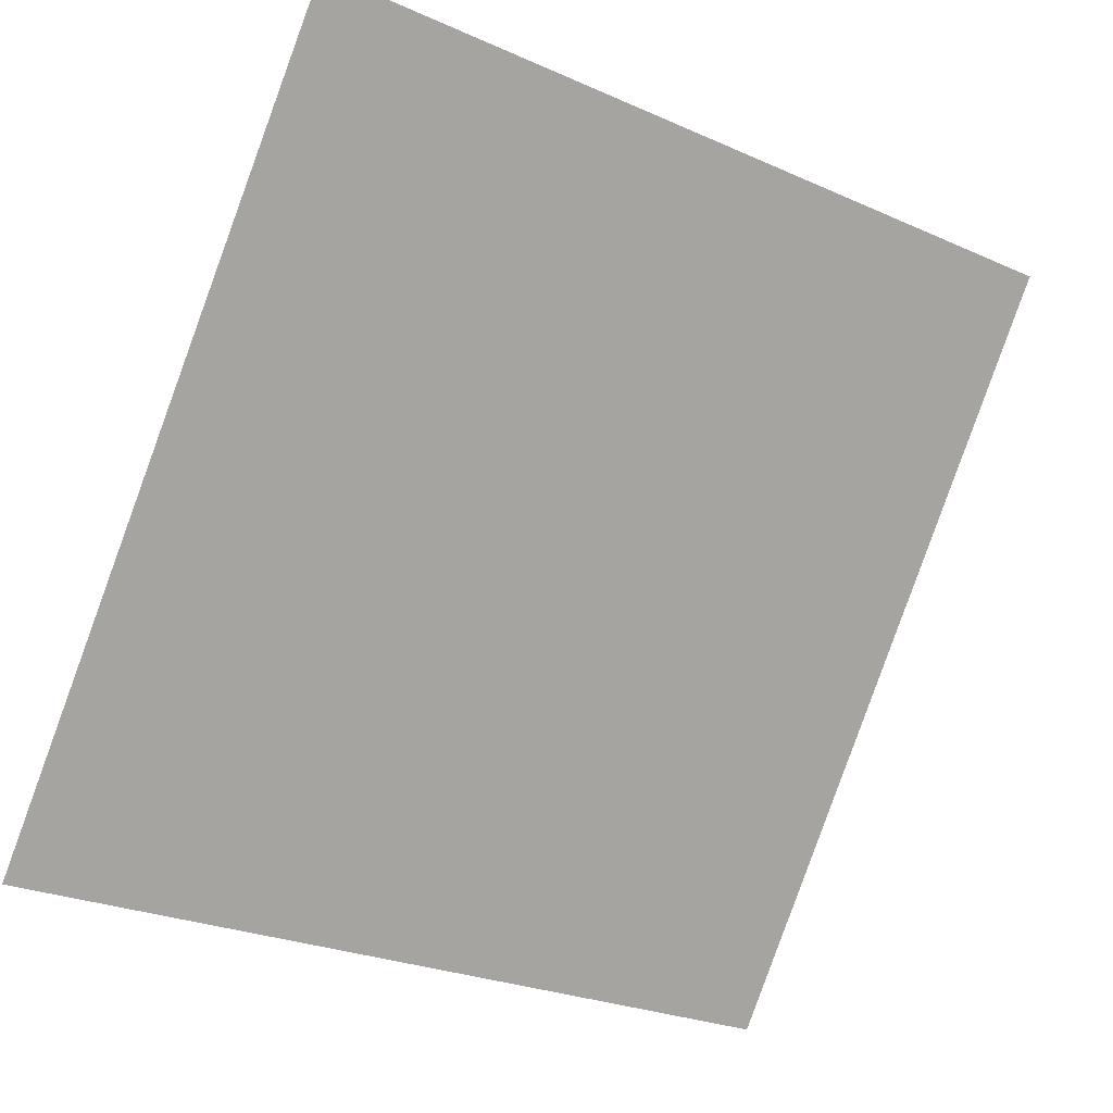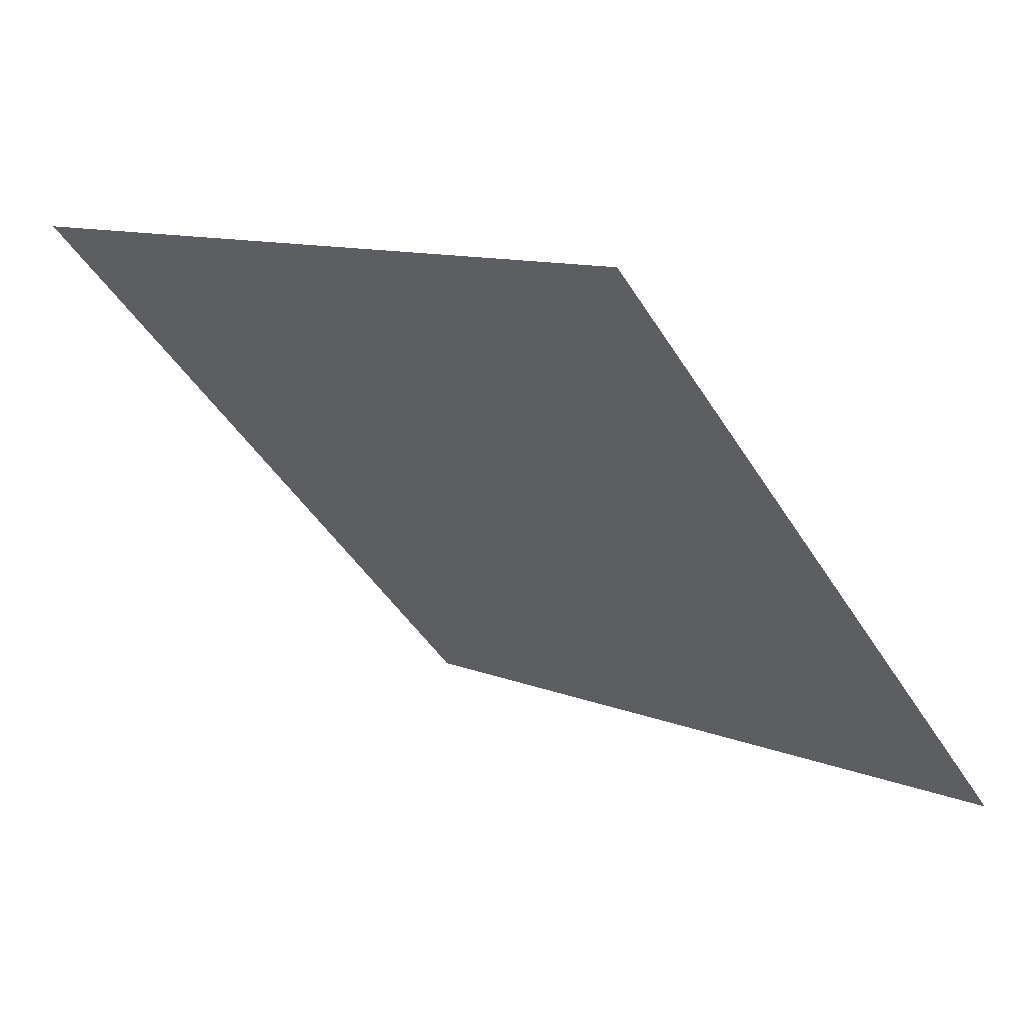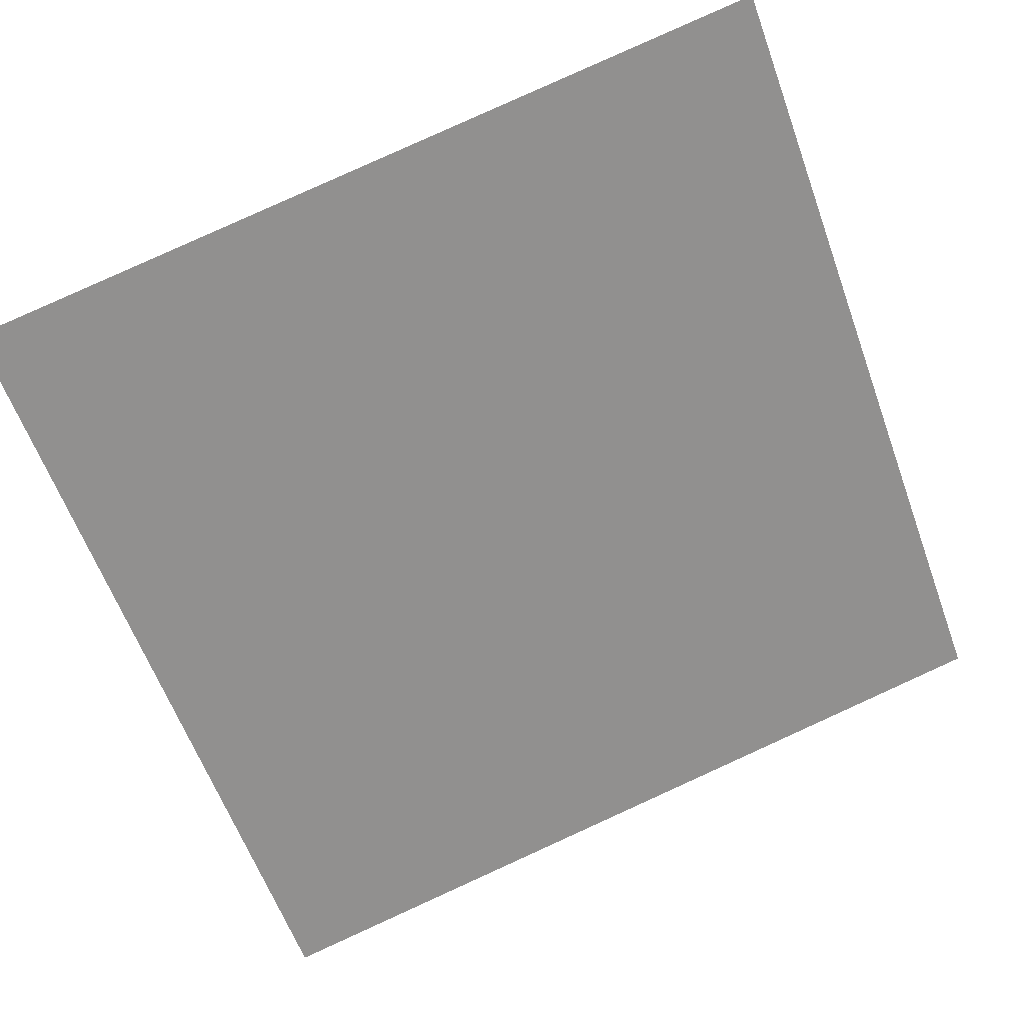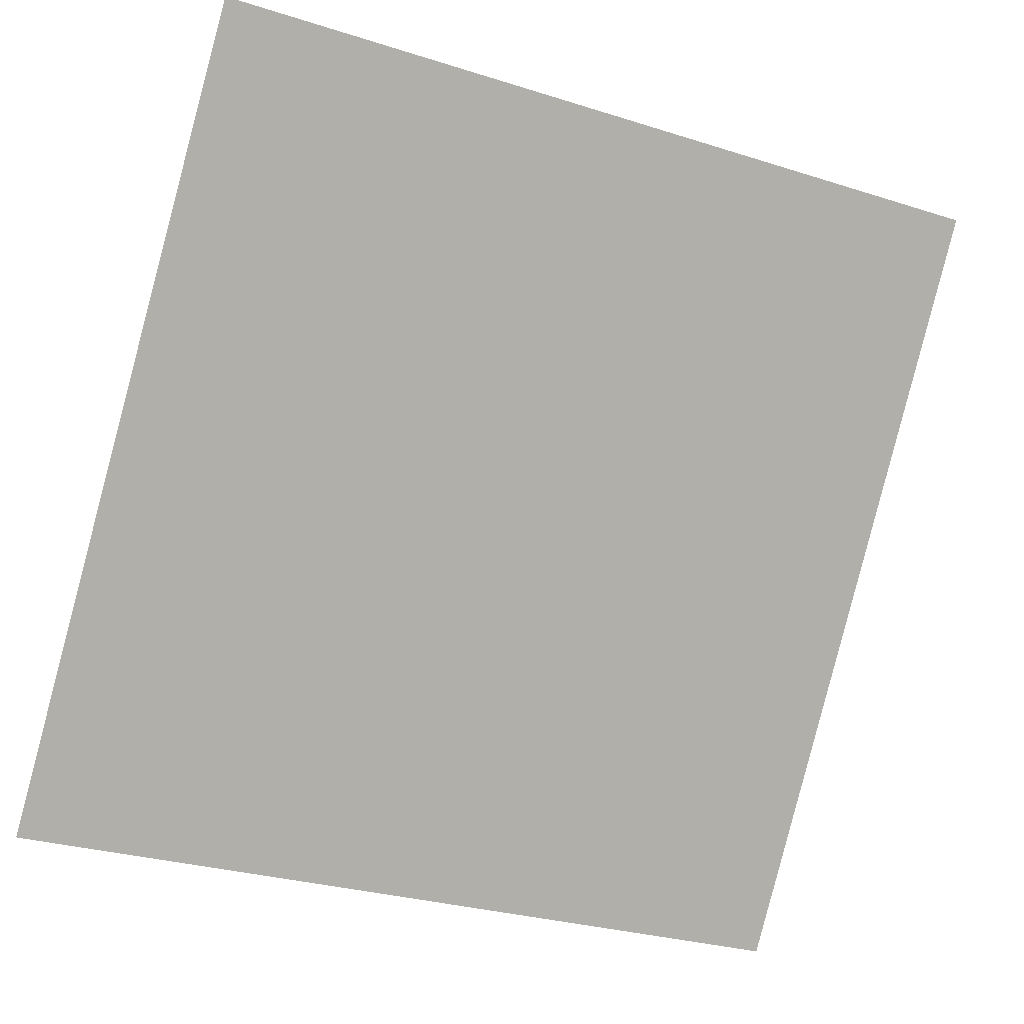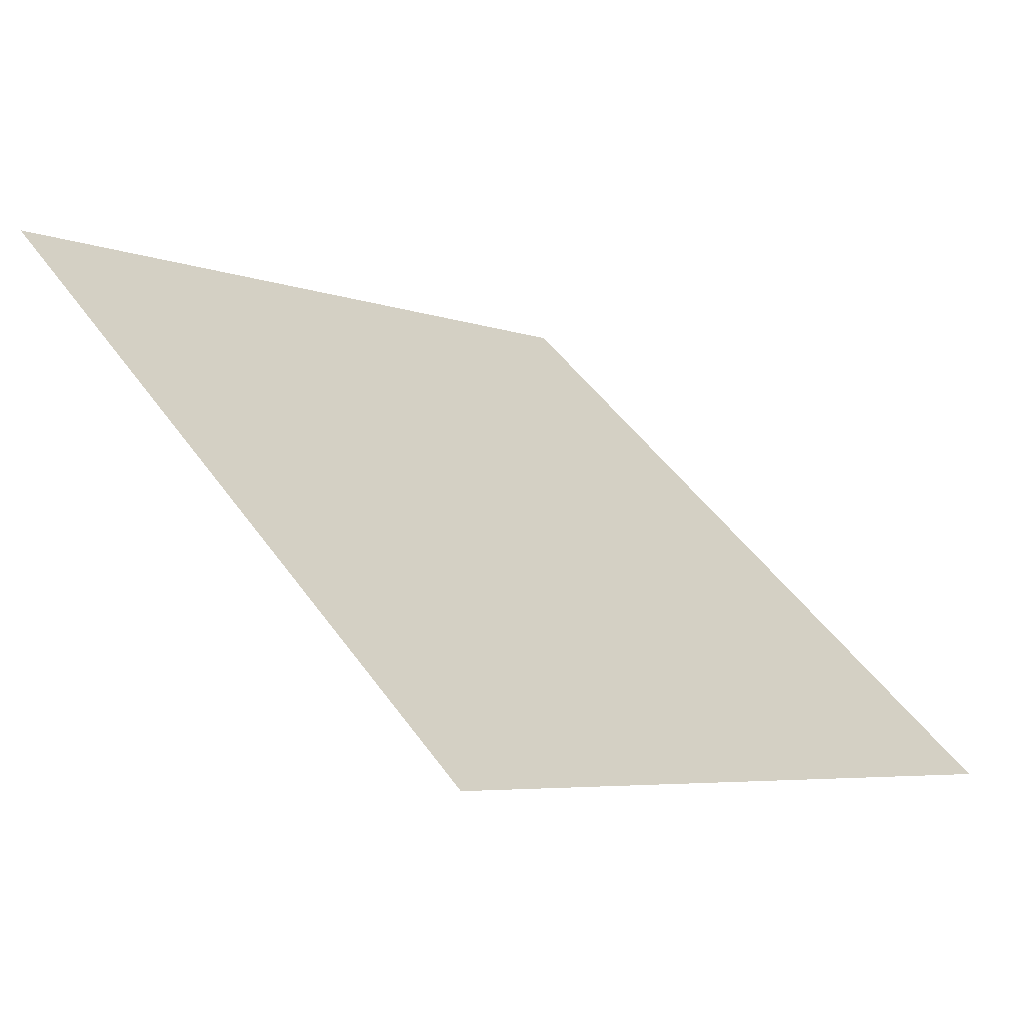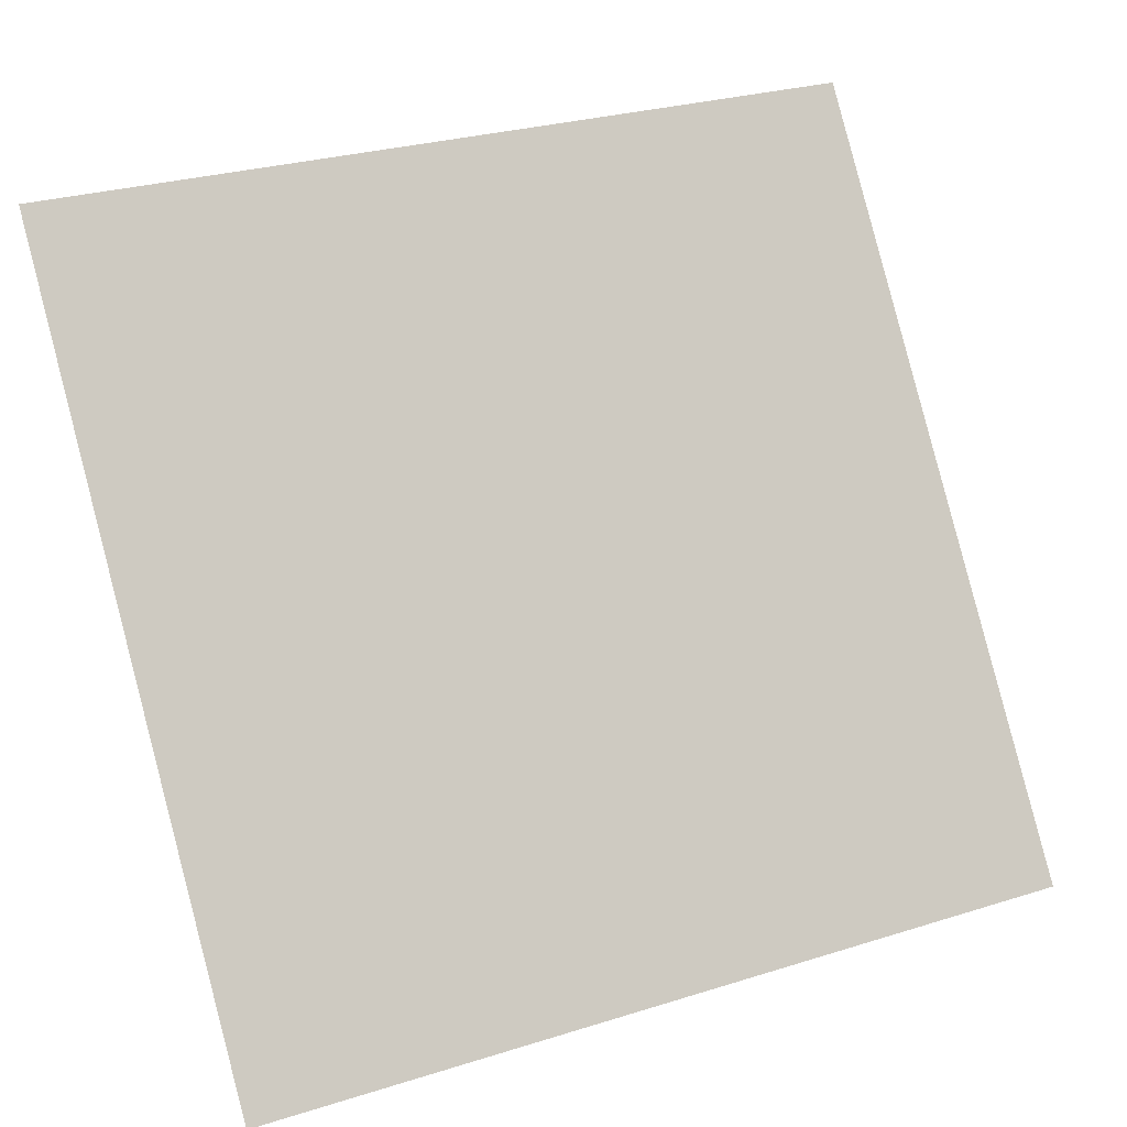
<metadata>
{"format":"obj","ext":"obj","renderer":"f3d","projection":"perspective","resolution":1024,"background":"white","views":[{"elev":-26.9,"azim":143.6,"up":"+Z"},{"elev":-46.4,"azim":120.2,"up":"+Y"},{"elev":79.8,"azim":156.2,"up":"+Y"},{"elev":-30.0,"azim":153.3,"up":"+Z"},{"elev":47.1,"azim":56.6,"up":"+Y"},{"elev":29.5,"azim":-26.6,"up":"+Z"}]}
</metadata>
<code>
v 0.2042 0.8047 0.5368
v 0.1977 0.8048 0.5369
v 0.1978 0.8087 0.5421
v 0.2043 0.8086 0.5421
f 4 3 2 1

</code>
